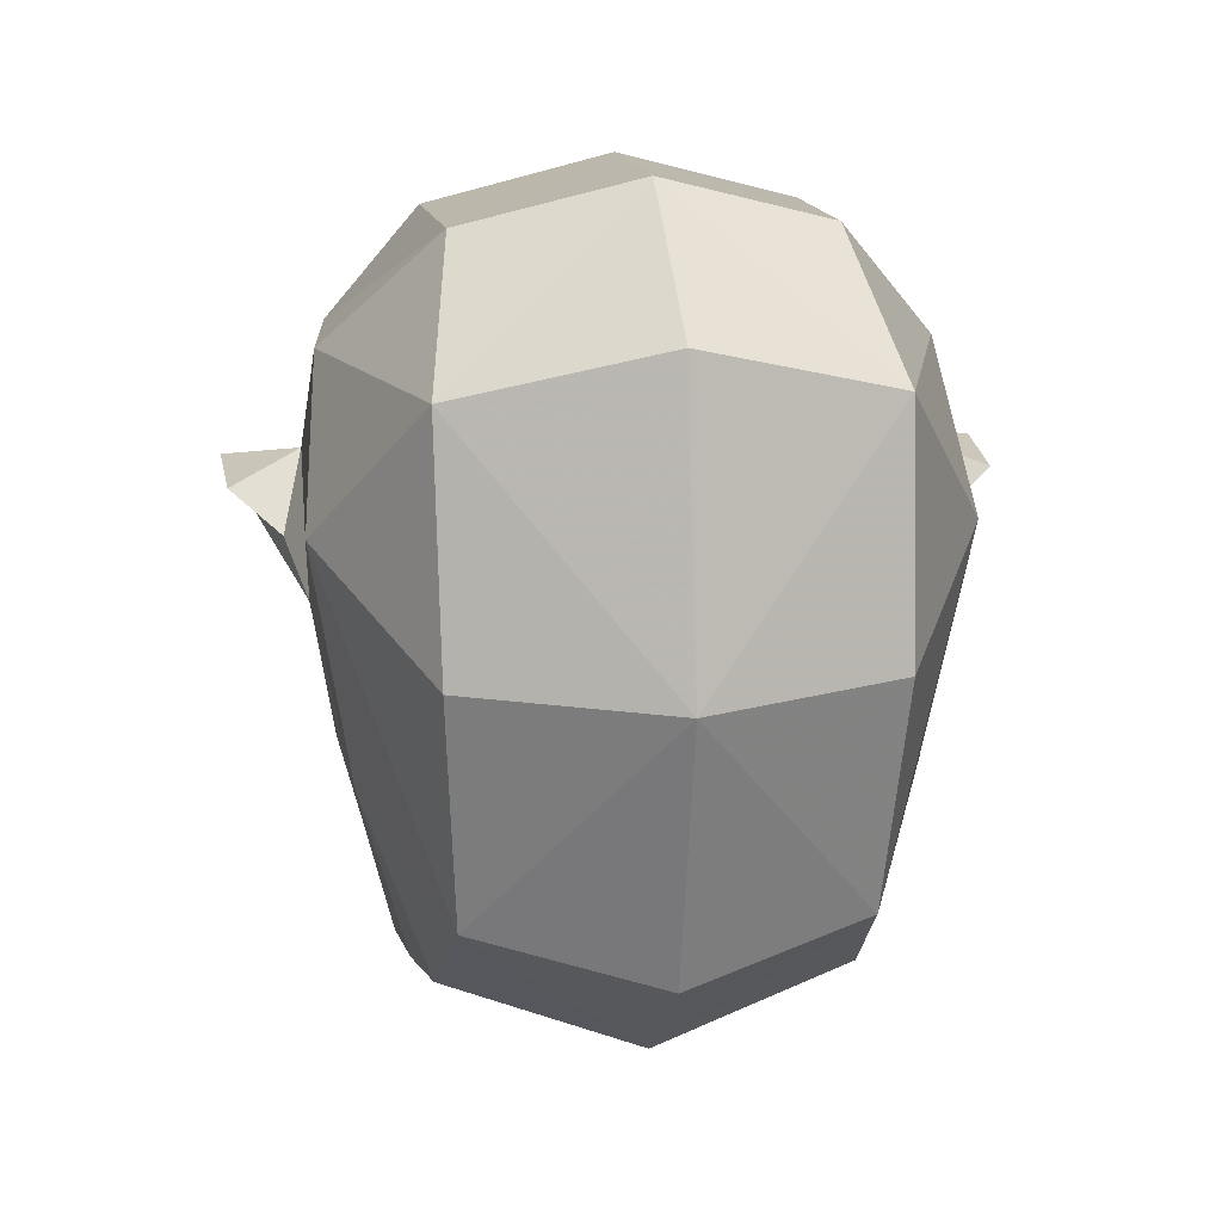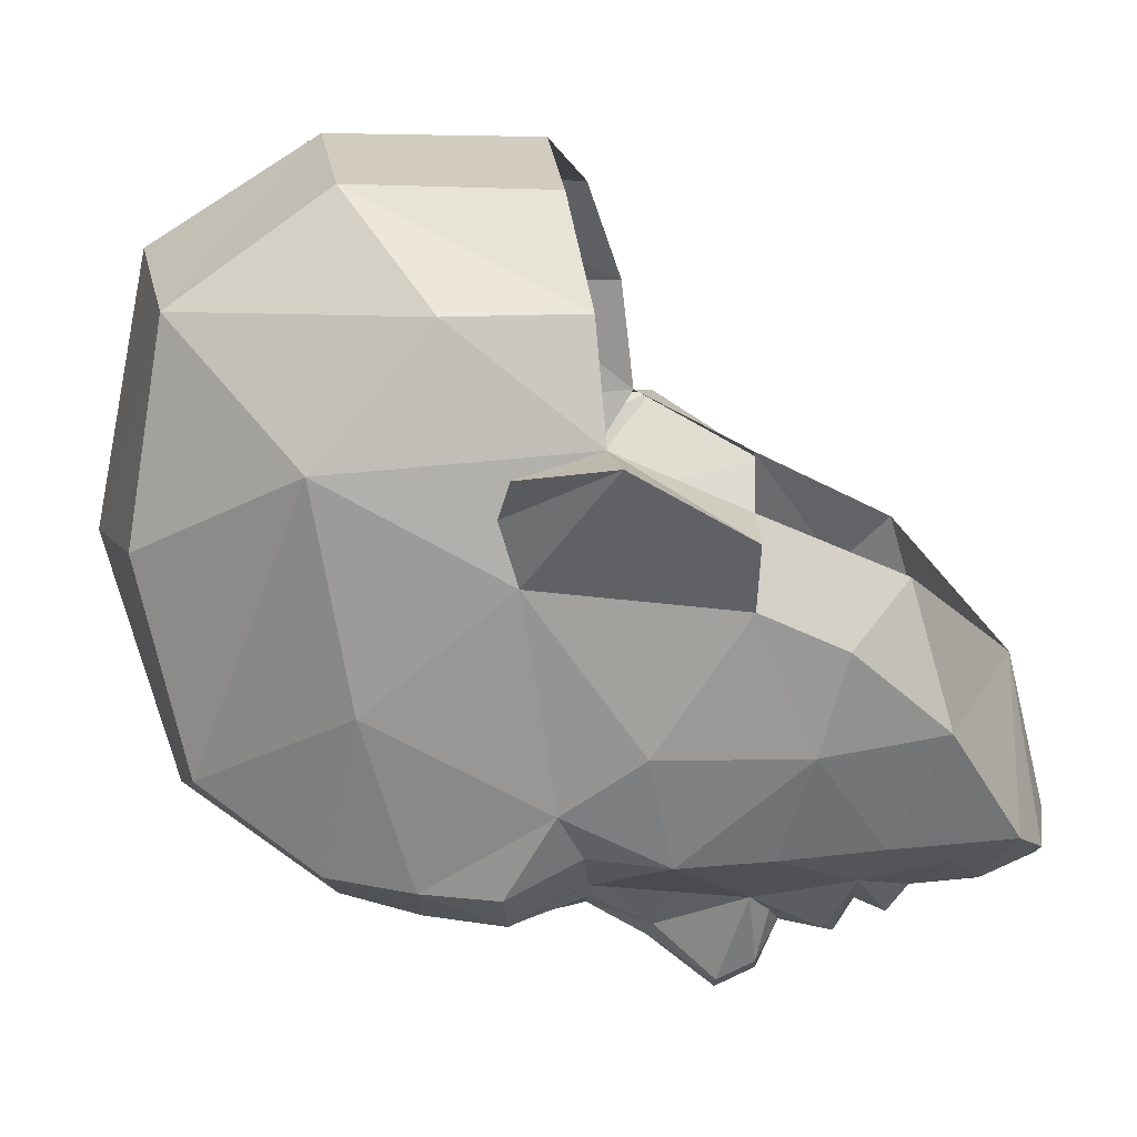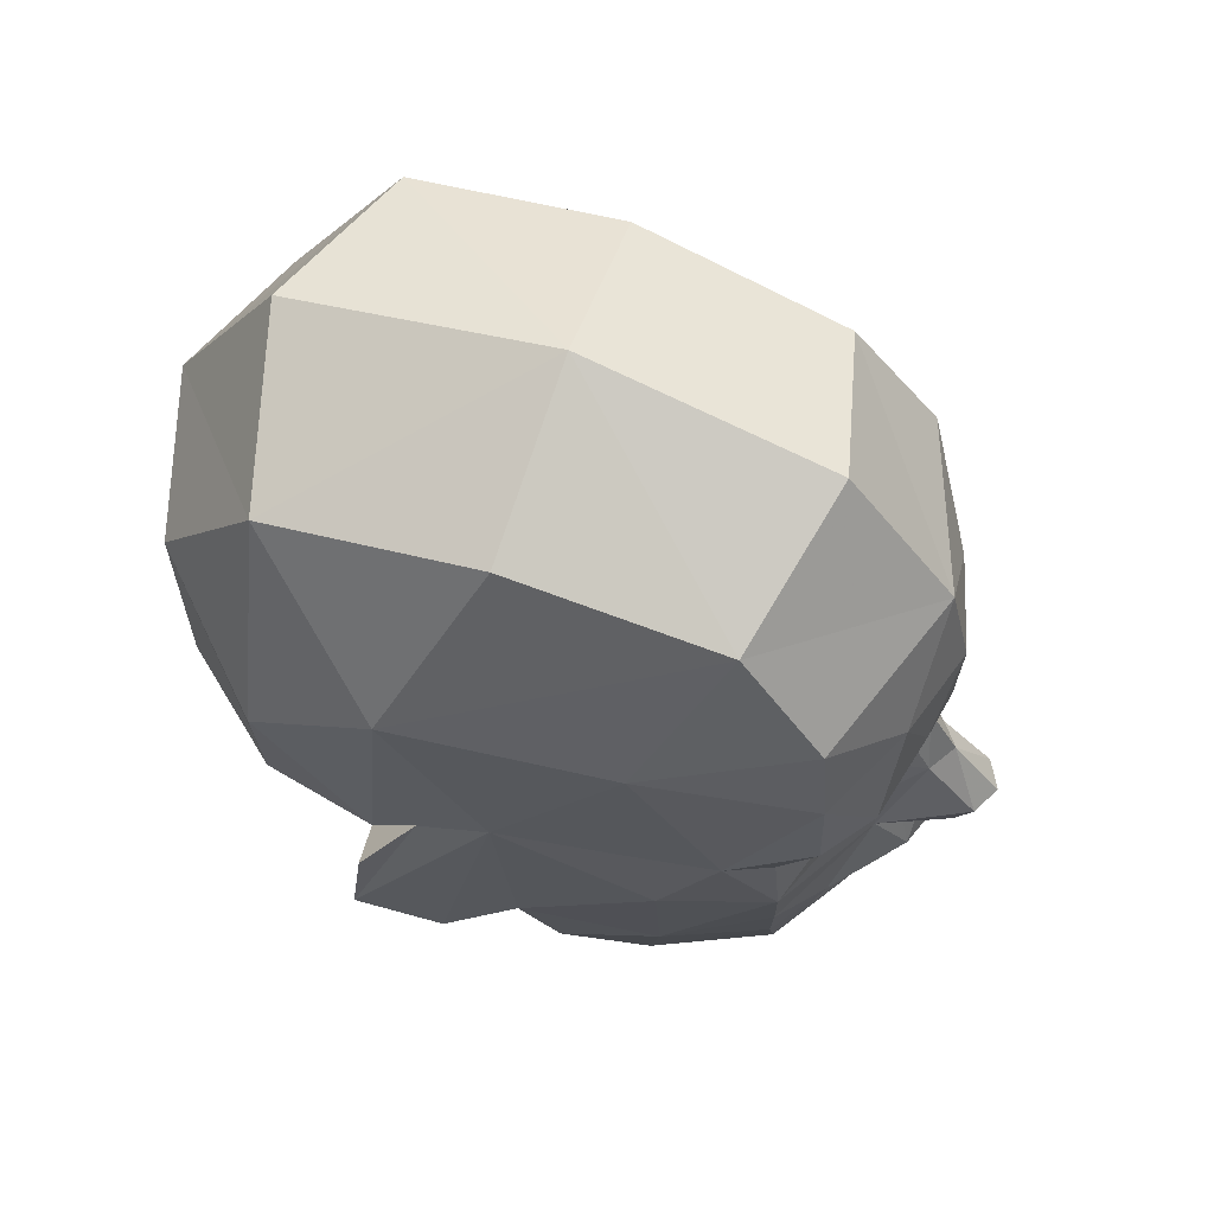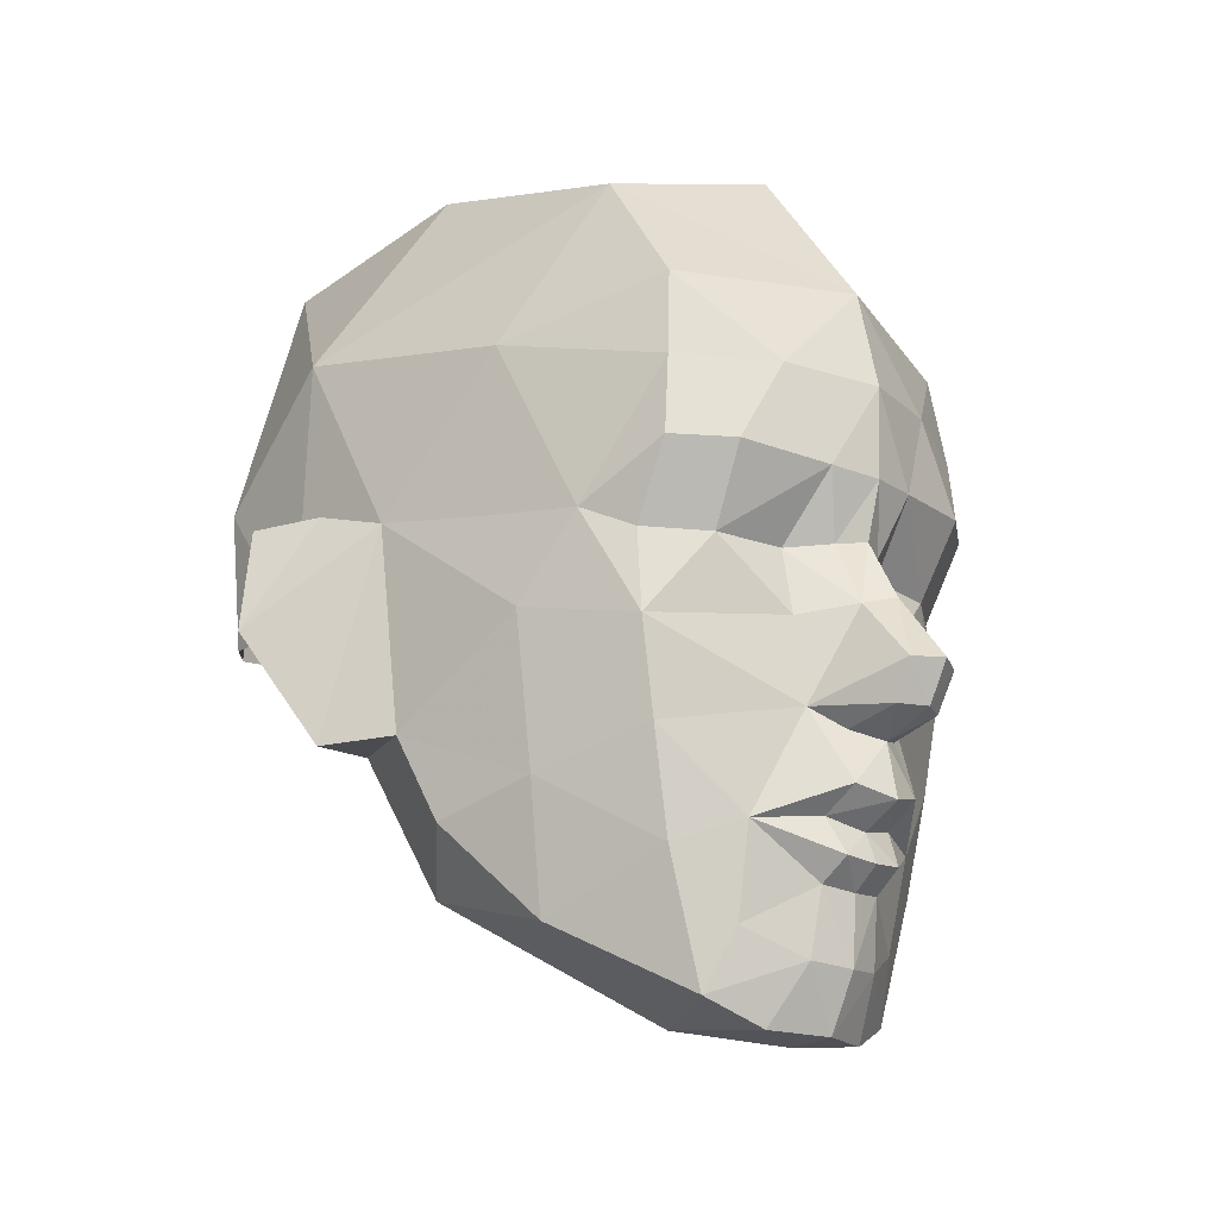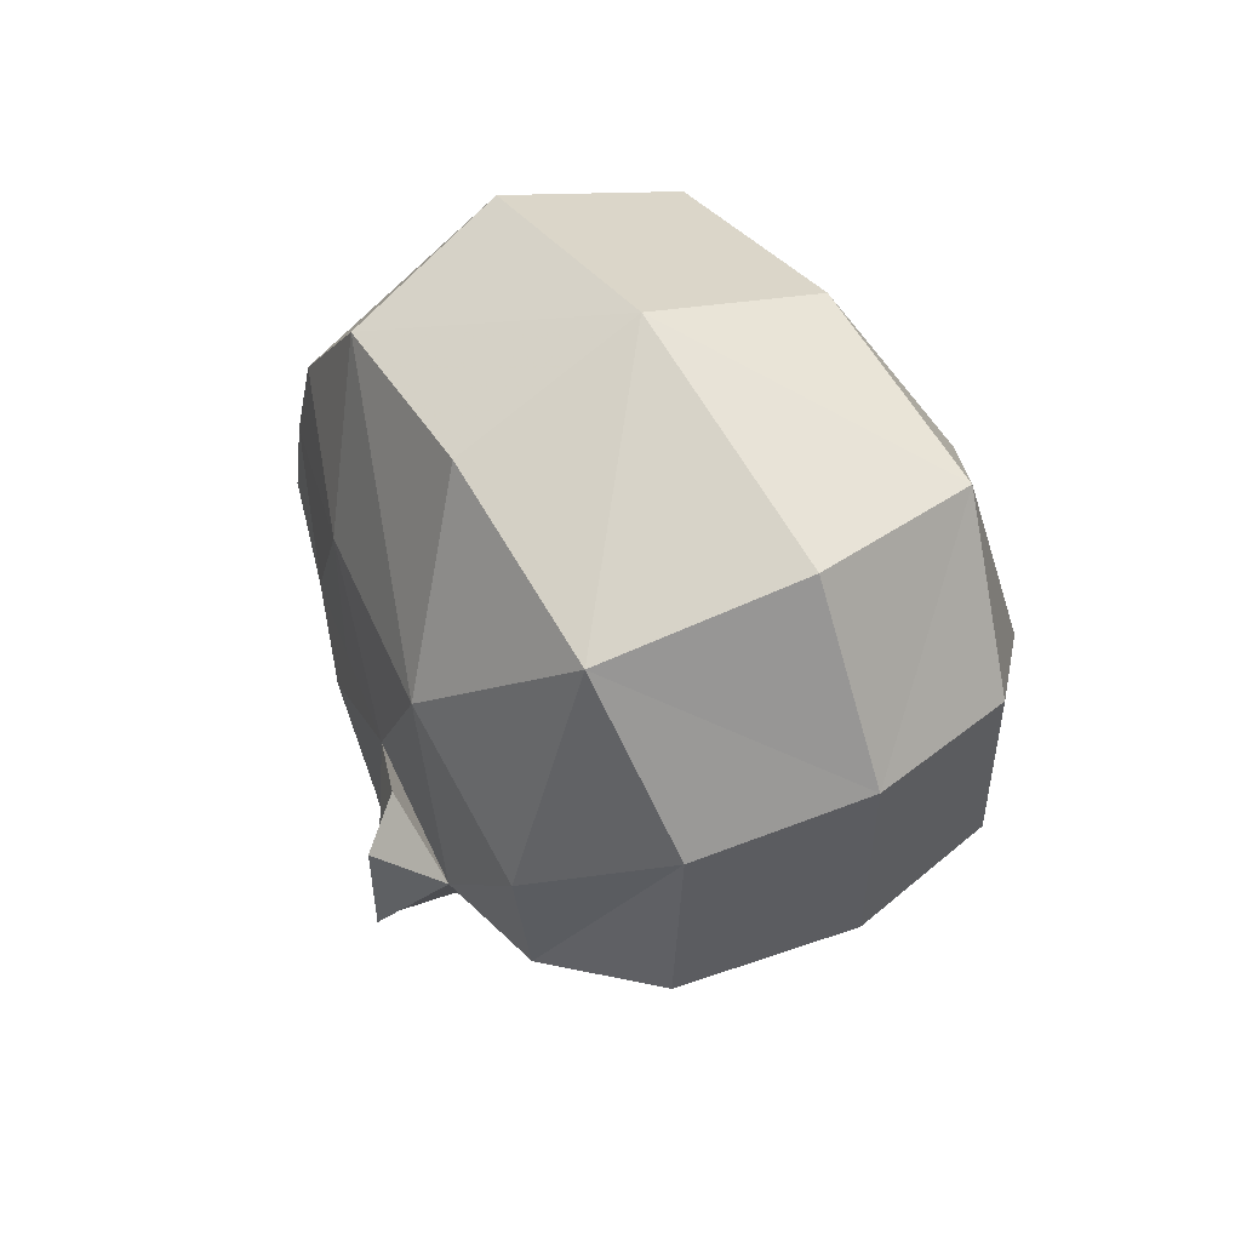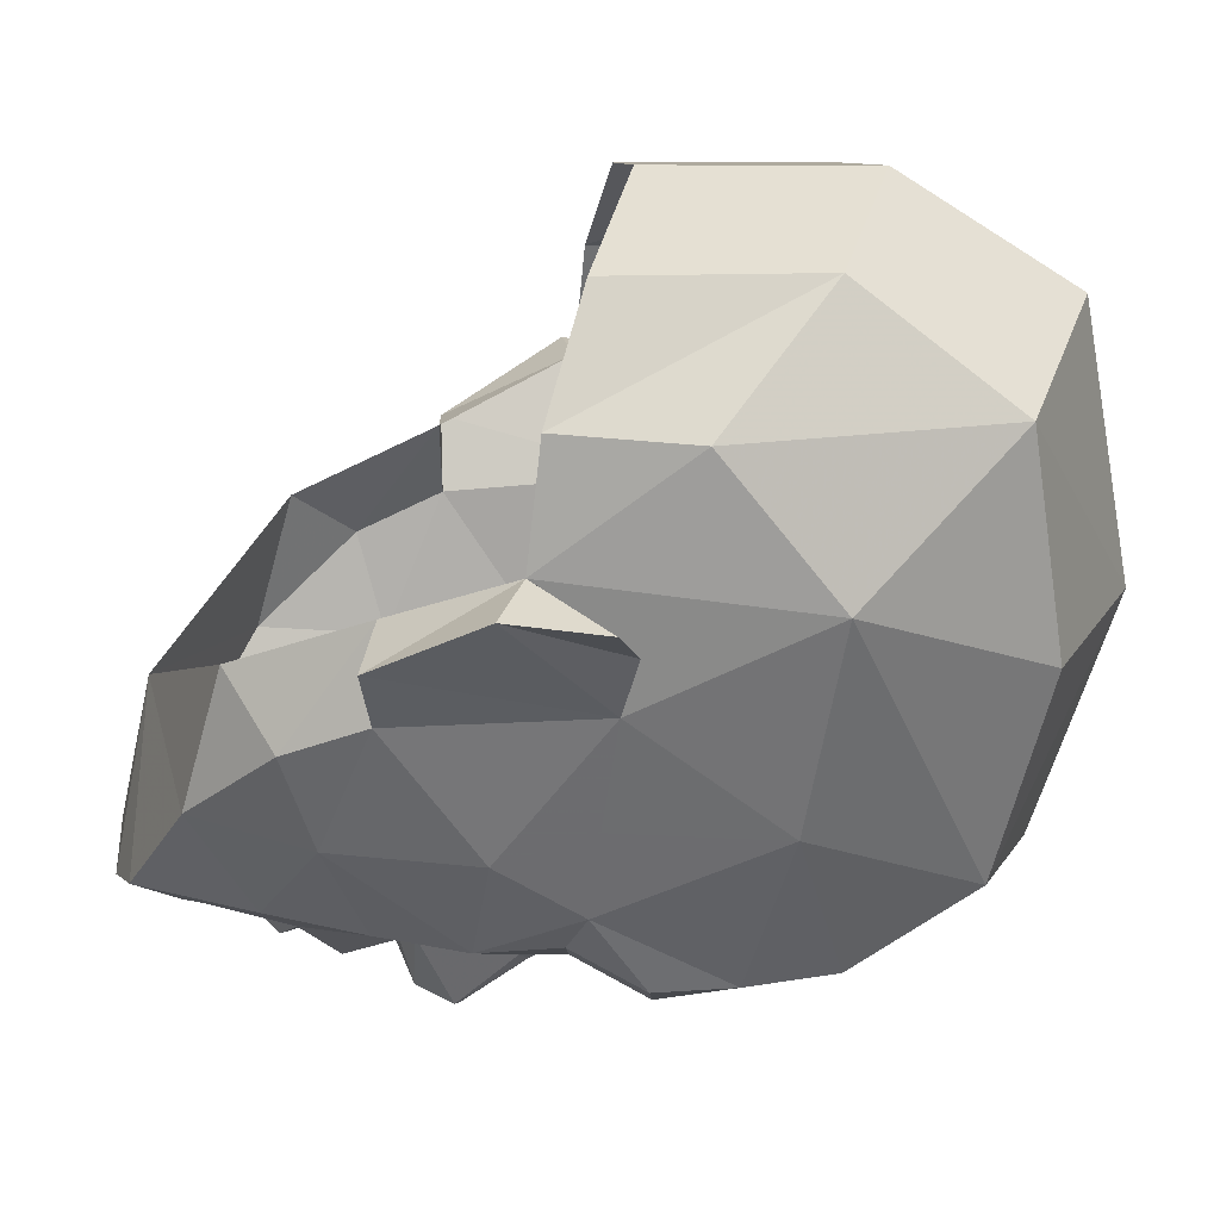
<metadata>
{"format":"obj","ext":"obj","renderer":"f3d","projection":"perspective","resolution":1024,"background":"white","views":[{"elev":14.5,"azim":-8.1,"up":"+Y"},{"elev":9.2,"azim":93.7,"up":"+Y"},{"elev":63.4,"azim":-71.3,"up":"+Z"},{"elev":-18.7,"azim":-44.5,"up":"+Z"},{"elev":52.7,"azim":149.2,"up":"+Z"},{"elev":24.1,"azim":-86.5,"up":"+Y"}]}
</metadata>
<code>
g common_face_male_2316
v 0.3108 -3.598 78.93
v -0.06427 -3.638 78.9
v -0.06427 -3.362 78.66
v 0.3366 -3.289 78.7
v -0.06427 -3.013 77.32
v 0.3974 -3.181 77.97
v -0.06427 -3.313 77.93
v 0.6073 -2.783 77.33
v 2.104 -1.265 78.39
v 1.228 -2.541 77.61
v -0.06427 -0.8352 77.66
v 2.056 0.3017 78.83
v 0.4037 -3.407 79.33
v 0.3795 -3.78 79.59
v -0.06426 -3.927 79.48
v -0.06564 -3.512 79.23
v 2.443 0.9811 80.38
v 2.835 0.06707 80.35
v 2.648 -0.3509 79.42
v 2.436 -2.095 82.3
v 2.117 -2.598 82.05
v 2.143 -2.681 81.15
v 2.638 -1.455 81.38
v 2.431 -1.46 79.74
v 1.686 -2.565 79
v 1.09 -3.054 79.26
v 1.031 -2.842 78.27
v -0.06427 -2.49 77.28
v 0.6134 -3.389 80.38
v 1.833 -1.929 86.07
v 1.944 -2.887 84.73
v 2.62 -1.086 84.27
v 2.654 -1.043 82.43
v 2.926 0.2814 82.63
v 2.926 0.2814 82.63
v 2.835 0.06707 80.35
v 3.255 0.7928 80.3
v 3.725 1.555 81.59
v 2.443 0.9811 80.38
v 3.255 0.7928 80.3
v 2.835 0.06707 80.35
v 2.936 1.637 81.78
v 3.725 1.555 81.59
v 3.255 0.7928 80.3
v 2.443 0.9811 80.38
v 3.681 1.431 82.65
v 3.166 0.9867 82.82
v 2.926 0.2814 82.63
v 3.166 0.9867 82.82
v 3.681 1.431 82.65
v 1.943 -2.637 80.13
v 2.176 -3.04 82.87
v 0.2777 -3.615 80.17
v -0.06427 -3.812 80.08
v 1.489 -3.045 82.04
v 0.5237 -3.72 82.81
v 0.648 -3.143 82.05
v 1.979 0.4483 86.64
v -0.06429 0.3833 87.42
v -0.06427 -2.386 86.58
v 3.03 1.372 84.67
v 2.008 2.874 86.26
v -0.0643 3.4 86.85
v 2.855 2.894 83.41
v 2.936 1.637 81.78
v 2.693 2.922 81.92
v 1.775 4.066 82.26
v 1.714 4.122 84.53
v -0.06427 -3.612 84.87
v 0.687 -3.314 81.31
v 2.087 -3.002 83.75
v 0.9978 -3.541 83.82
v -0.06427 -3.866 83.77
v 0.2409 -4.203 80.32
v -0.0643 4.602 84.94
v -0.0643 4.565 82.57
v 0.2362 -3.807 81.42
v 0.2625 -3.503 82.1
v -0.06427 -3.829 82.79
v -0.06427 -3.66 82.16
v -0.06427 -4.015 81.5
v 0.2705 -4.407 80.74
v -0.06426 -4.586 80.76
v -0.06426 -4.36 80.32
v 1.582 -3.479 82.87
v -0.4393 -3.598 78.93
v -0.4651 -3.289 78.7
v -0.526 -3.181 77.97
v -0.7358 -2.783 77.33
v -2.232 -1.265 78.39
v -1.356 -2.541 77.61
v -2.184 0.3016 78.83
v -0.5323 -3.407 79.33
v -0.508 -3.78 79.59
v -0.06289 -3.512 79.23
v -2.572 0.9811 80.38
v -2.776 -0.3509 79.42
v -2.963 0.06705 80.35
v -2.565 -2.095 82.3
v -2.271 -2.681 81.15
v -2.246 -2.598 82.05
v -2.767 -1.455 81.38
v -2.559 -1.46 79.74
v -1.815 -2.565 79
v -1.218 -3.054 79.26
v -1.16 -2.842 78.27
v -0.7419 -3.389 80.38
v -1.962 -1.929 86.07
v -2.748 -1.086 84.27
v -2.072 -2.887 84.73
v -2.782 -1.043 82.43
v -3.054 0.2814 82.63
v -3.054 0.2814 82.63
v -3.383 0.7928 80.3
v -2.963 0.06705 80.35
v -3.853 1.555 81.59
v -2.572 0.9811 80.38
v -2.963 0.06705 80.35
v -3.383 0.7928 80.3
v -3.065 1.637 81.78
v -3.383 0.7928 80.3
v -3.853 1.555 81.59
v -2.572 0.9811 80.38
v -3.294 0.9867 82.82
v -3.809 1.431 82.65
v -3.294 0.9867 82.82
v -3.054 0.2814 82.63
v -3.809 1.431 82.65
v -2.071 -2.637 80.13
v -2.304 -3.04 82.87
v -0.4062 -3.615 80.17
v -1.618 -3.045 82.04
v -0.7766 -3.143 82.05
v -0.6522 -3.72 82.81
v -2.108 0.4482 86.64
v -3.159 1.372 84.67
v -2.137 2.874 86.26
v -2.983 2.894 83.41
v -2.822 2.922 81.92
v -3.065 1.637 81.78
v -1.843 4.122 84.53
v -1.903 4.066 82.26
v -0.8155 -3.314 81.31
v -2.215 -3.002 83.75
v -1.126 -3.541 83.82
v -0.3695 -4.203 80.32
v -0.3647 -3.807 81.42
v -0.391 -3.503 82.1
v -0.3991 -4.407 80.74
v -1.71 -3.479 82.87
f 1 2 3
f 3 4 1
f 5 6 7
f 6 5 8
f 9 10 11
f 11 12 9
f 13 14 15
f 15 16 13
f 17 18 19
f 19 12 17
f 20 21 22
f 22 23 20
f 19 24 9
f 25 9 24
f 1 26 13
f 6 10 27
f 10 6 8
f 26 1 4
f 28 11 8
f 26 29 14
f 30 31 32
f 33 34 32
f 35 36 37
f 37 38 35
f 39 40 41
f 42 43 44
f 44 45 42
f 38 46 47
f 47 35 38
f 42 48 49
f 42 50 43
f 42 49 50
f 22 29 51
f 13 26 14
f 52 21 20
f 14 29 53
f 14 54 15
f 55 56 57
f 55 21 52
f 30 58 59
f 59 60 30
f 30 61 58
f 62 63 59
f 59 58 62
f 62 58 61
f 64 65 66
f 66 67 68
f 68 64 66
f 61 34 65
f 30 60 69
f 69 31 30
f 13 16 1
f 34 61 32
f 64 61 65
f 55 22 21
f 22 55 70
f 12 19 9
f 16 2 1
f 20 71 52
f 72 69 73
f 4 3 7
f 7 6 4
f 4 27 26
f 31 71 32
f 72 31 69
f 29 74 53
f 24 22 51
f 24 19 18
f 34 33 23
f 62 68 75
f 75 63 62
f 32 61 30
f 64 62 61
f 62 64 68
f 76 75 68
f 68 67 76
f 23 18 34
f 70 57 77
f 78 79 80
f 56 78 57
f 78 77 57
f 77 80 81
f 29 82 74
f 29 70 77
f 82 81 83
f 82 29 77
f 10 9 25
f 27 25 26
f 4 6 27
f 10 8 11
f 10 25 27
f 29 26 51
f 22 70 29
f 26 25 51
f 23 24 18
f 81 82 77
f 82 83 84
f 74 82 84
f 74 84 54
f 5 28 8
f 56 55 85
f 55 57 70
f 56 79 78
f 80 77 78
f 85 55 52
f 71 31 72
f 22 24 23
f 24 51 25
f 20 33 32
f 33 20 23
f 56 73 79
f 56 72 73
f 56 85 72
f 52 71 85
f 85 71 72
f 71 20 32
f 53 74 54
f 14 53 54
f 86 3 2
f 3 86 87
f 5 7 88
f 88 89 5
f 90 11 91
f 11 90 92
f 93 15 94
f 15 93 95
f 96 97 98
f 97 96 92
f 99 100 101
f 100 99 102
f 97 90 103
f 104 103 90
f 86 93 105
f 88 106 91
f 91 89 88
f 105 87 86
f 28 89 11
f 105 94 107
f 108 109 110
f 111 109 112
f 113 114 115
f 114 113 116
f 117 118 119
f 120 121 122
f 121 120 123
f 116 124 125
f 124 116 113
f 120 126 127
f 120 122 128
f 120 128 126
f 100 129 107
f 93 94 105
f 130 99 101
f 94 131 107
f 94 15 54
f 132 133 134
f 132 130 101
f 108 59 135
f 59 108 60
f 108 135 136
f 137 59 63
f 59 137 135
f 137 136 135
f 138 139 140
f 139 141 142
f 141 139 138
f 136 140 112
f 108 69 60
f 69 108 110
f 93 86 95
f 112 109 136
f 138 140 136
f 132 101 100
f 100 143 132
f 92 90 97
f 95 86 2
f 99 130 144
f 145 73 69
f 87 7 3
f 7 87 88
f 87 105 106
f 110 109 144
f 145 69 110
f 107 131 146
f 103 129 100
f 103 98 97
f 112 102 111
f 137 75 141
f 75 137 63
f 109 108 136
f 138 136 137
f 137 141 138
f 76 141 75
f 141 76 142
f 102 112 98
f 143 147 133
f 148 80 79
f 134 133 148
f 148 133 147
f 147 81 80
f 107 146 149
f 107 147 143
f 149 83 81
f 149 147 107
f 91 104 90
f 106 105 104
f 87 106 88
f 91 11 89
f 91 106 104
f 107 129 105
f 100 107 143
f 105 129 104
f 102 98 103
f 81 147 149
f 149 84 83
f 146 84 149
f 146 54 84
f 5 89 28
f 134 150 132
f 132 143 133
f 134 148 79
f 80 148 147
f 150 130 132
f 144 145 110
f 100 102 103
f 103 104 129
f 99 109 111
f 111 102 99
f 134 79 73
f 134 73 145
f 134 145 150
f 130 150 144
f 150 145 144
f 144 109 99
f 131 54 146
f 94 54 131

</code>
